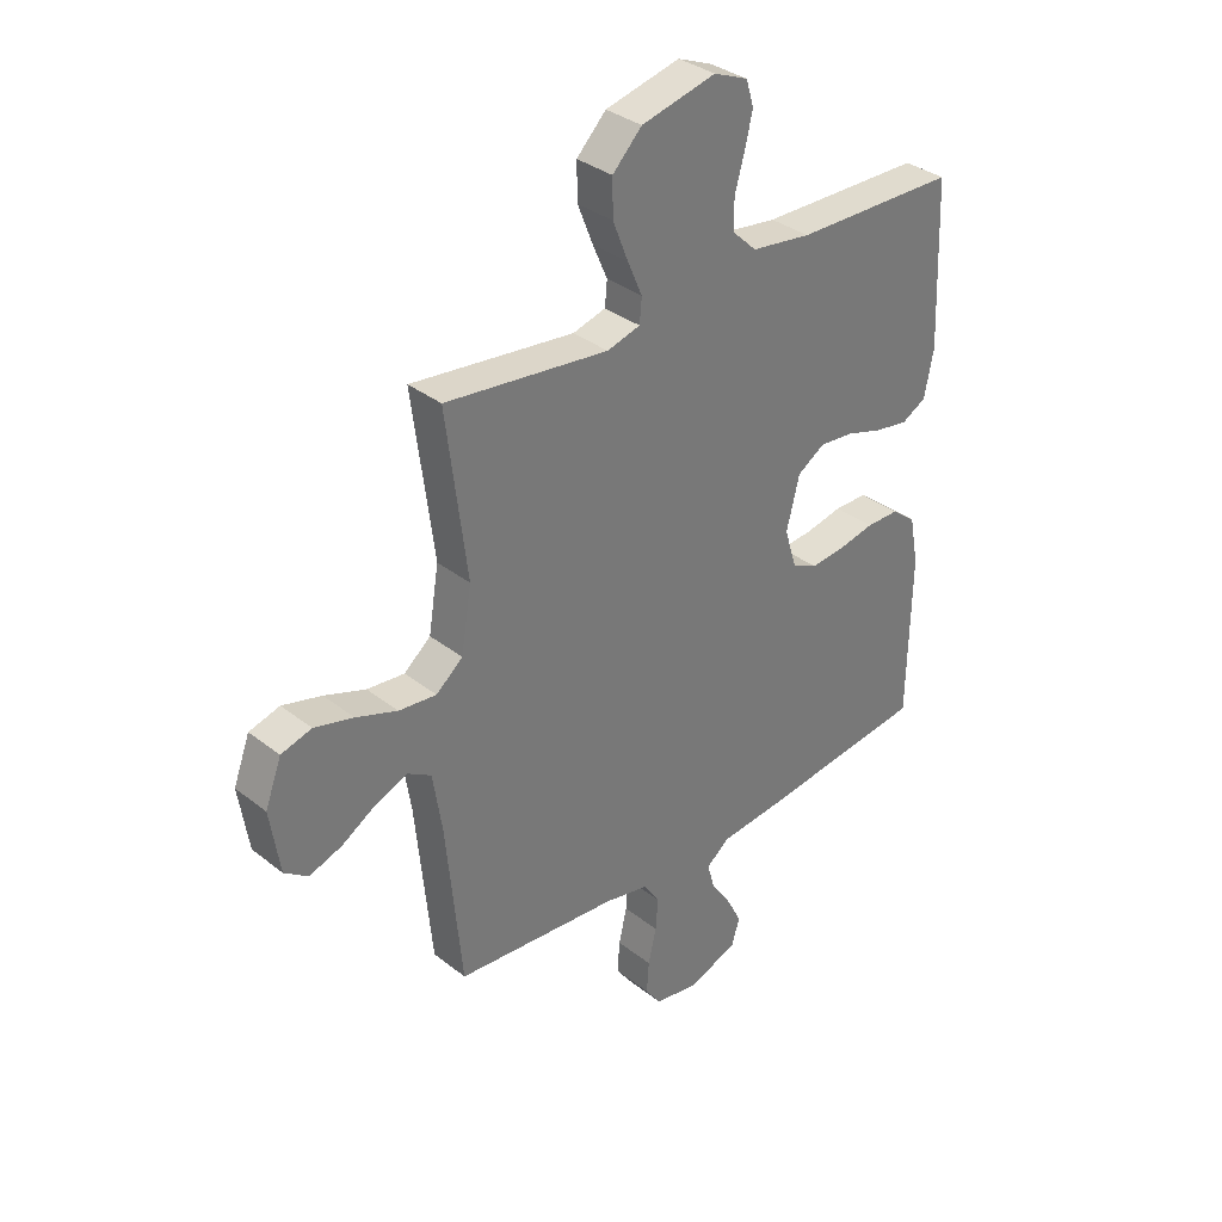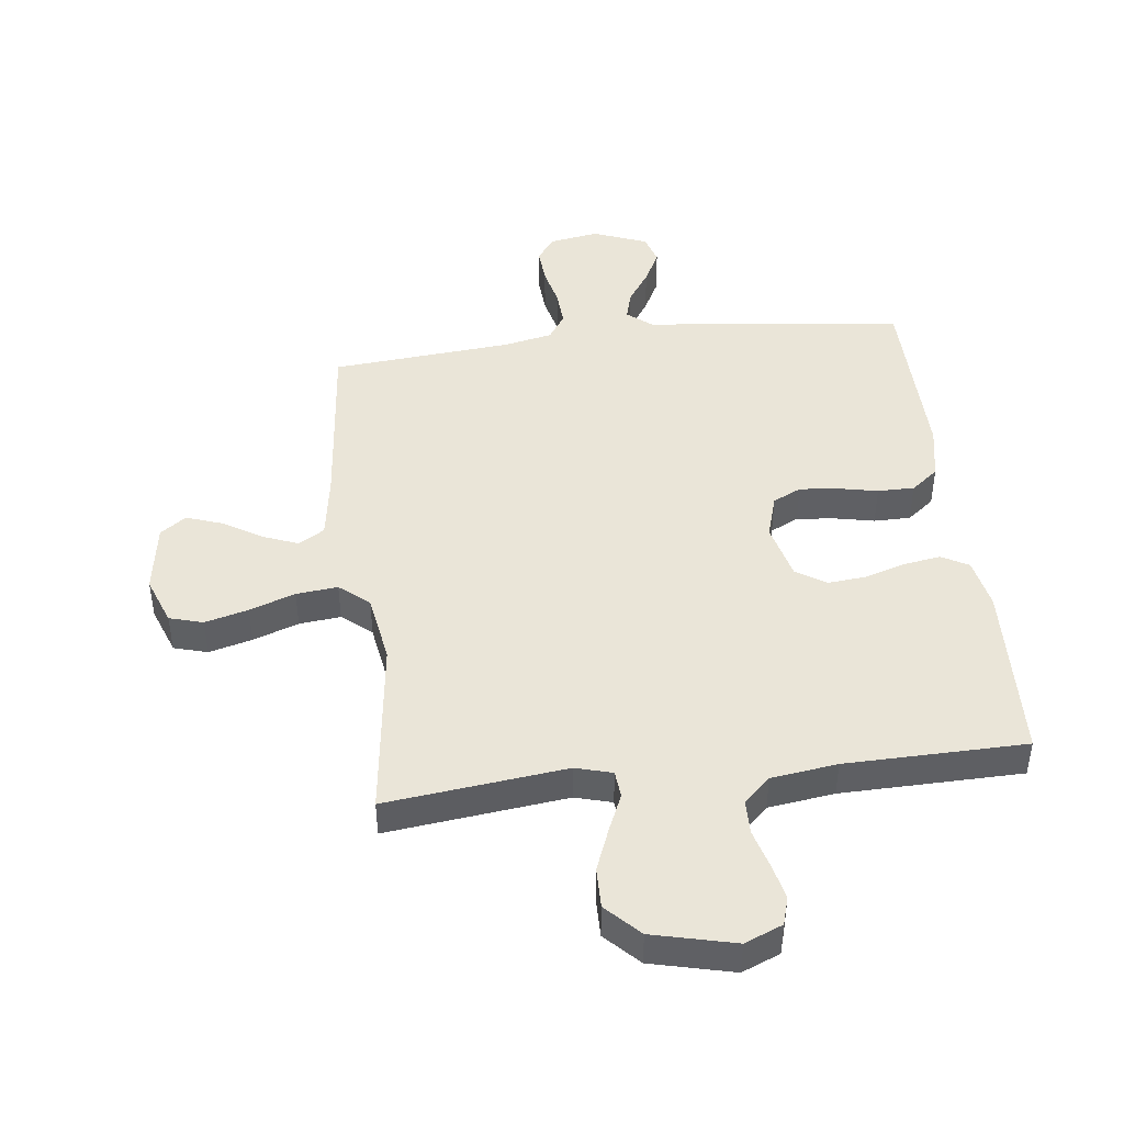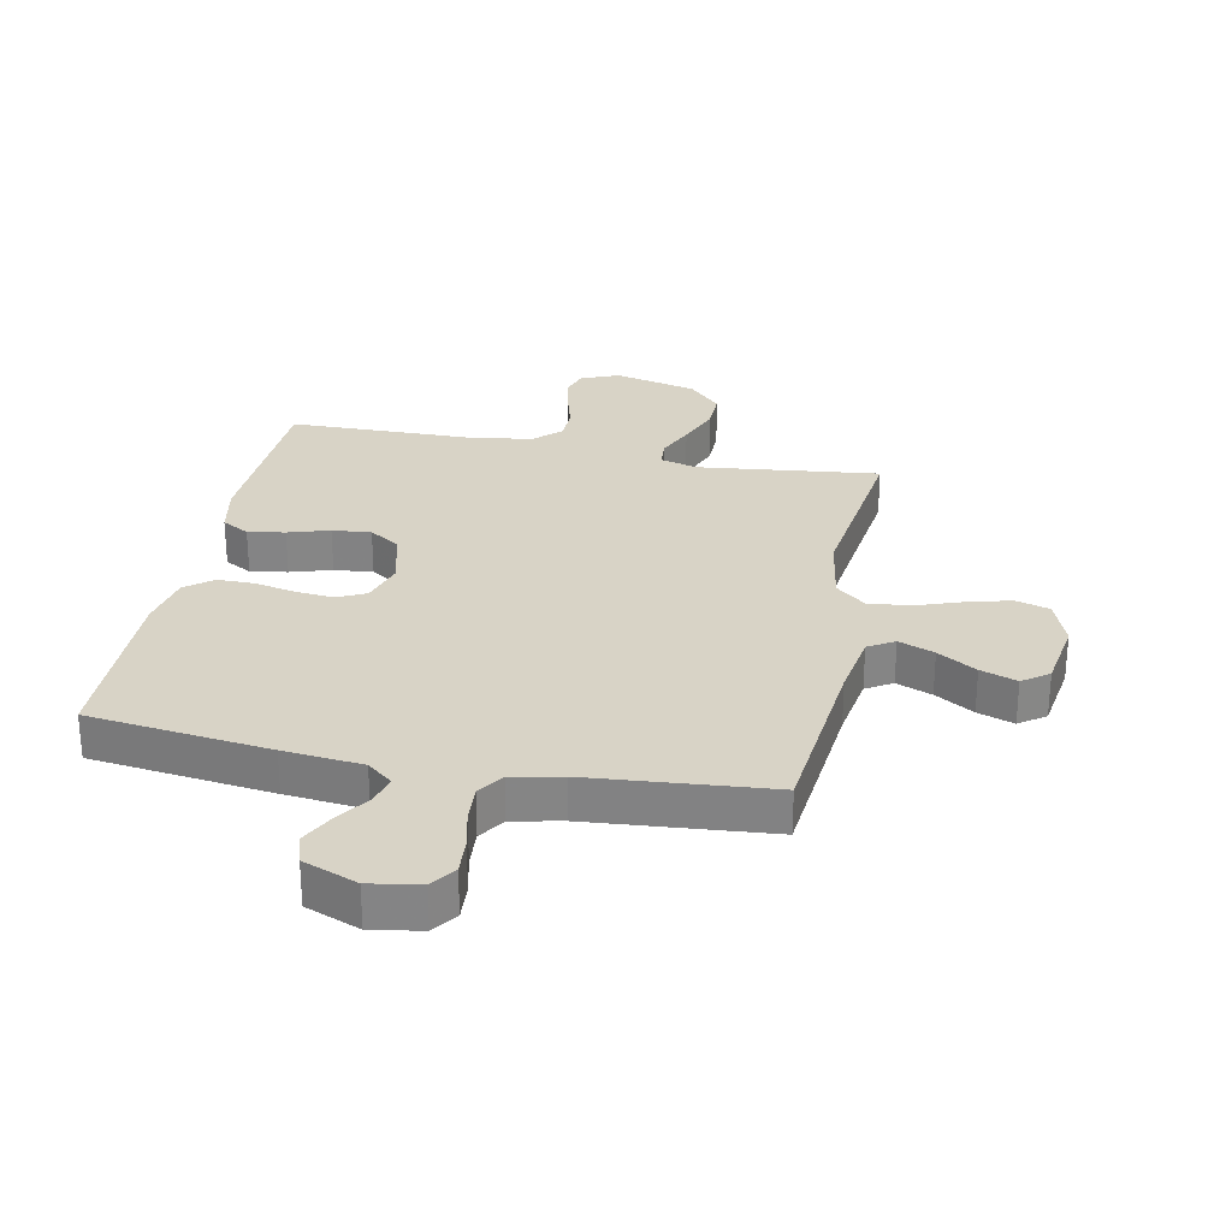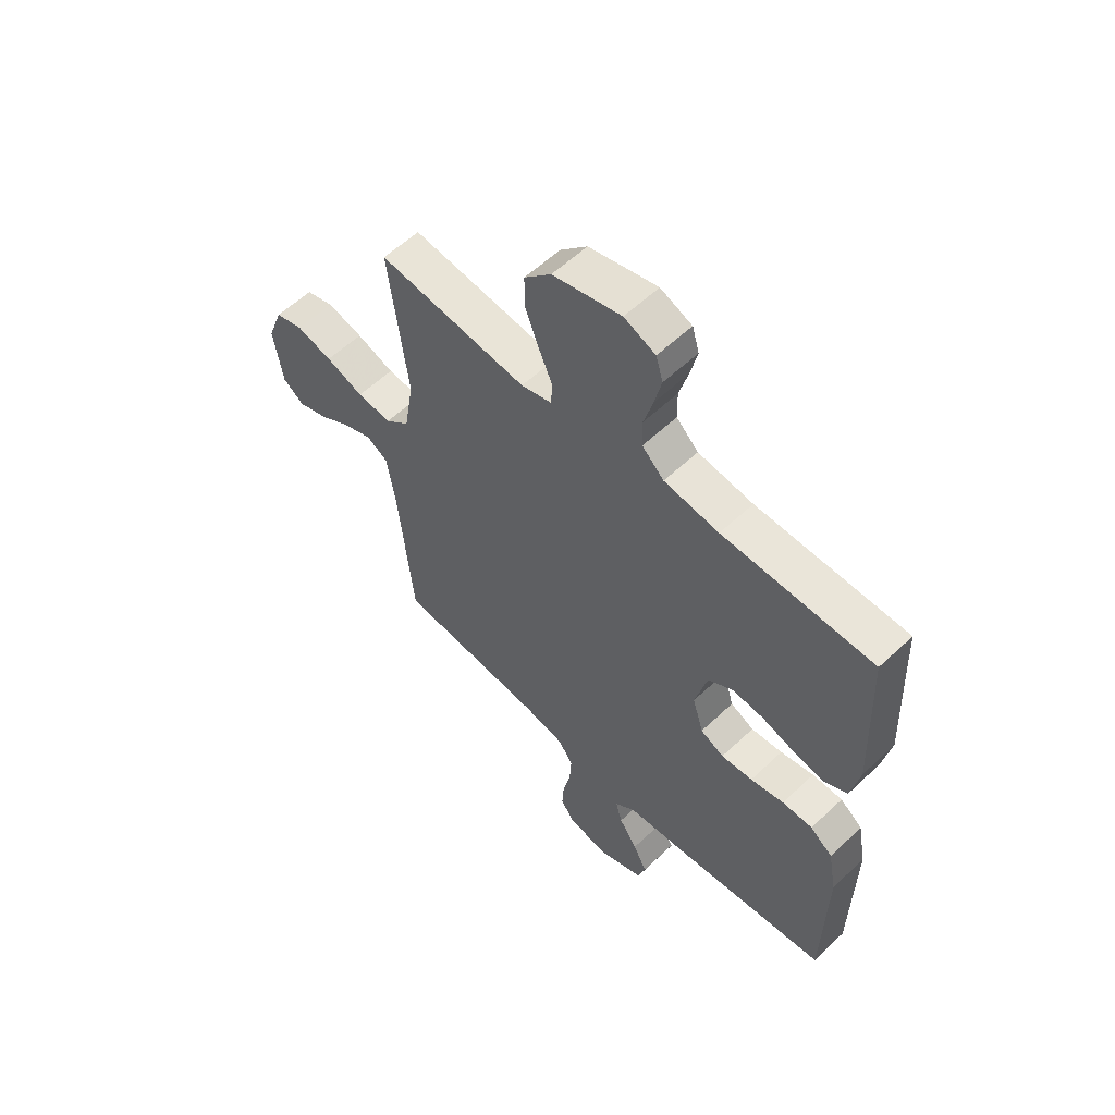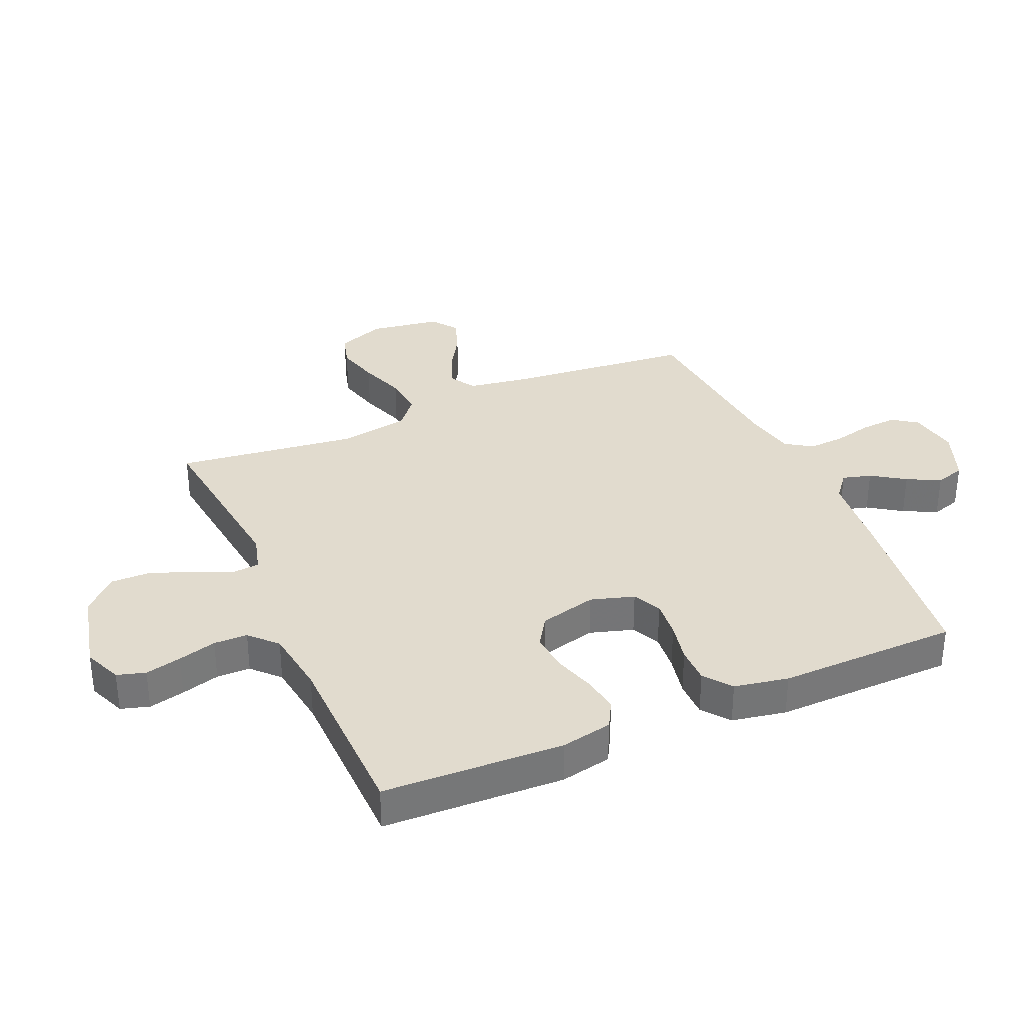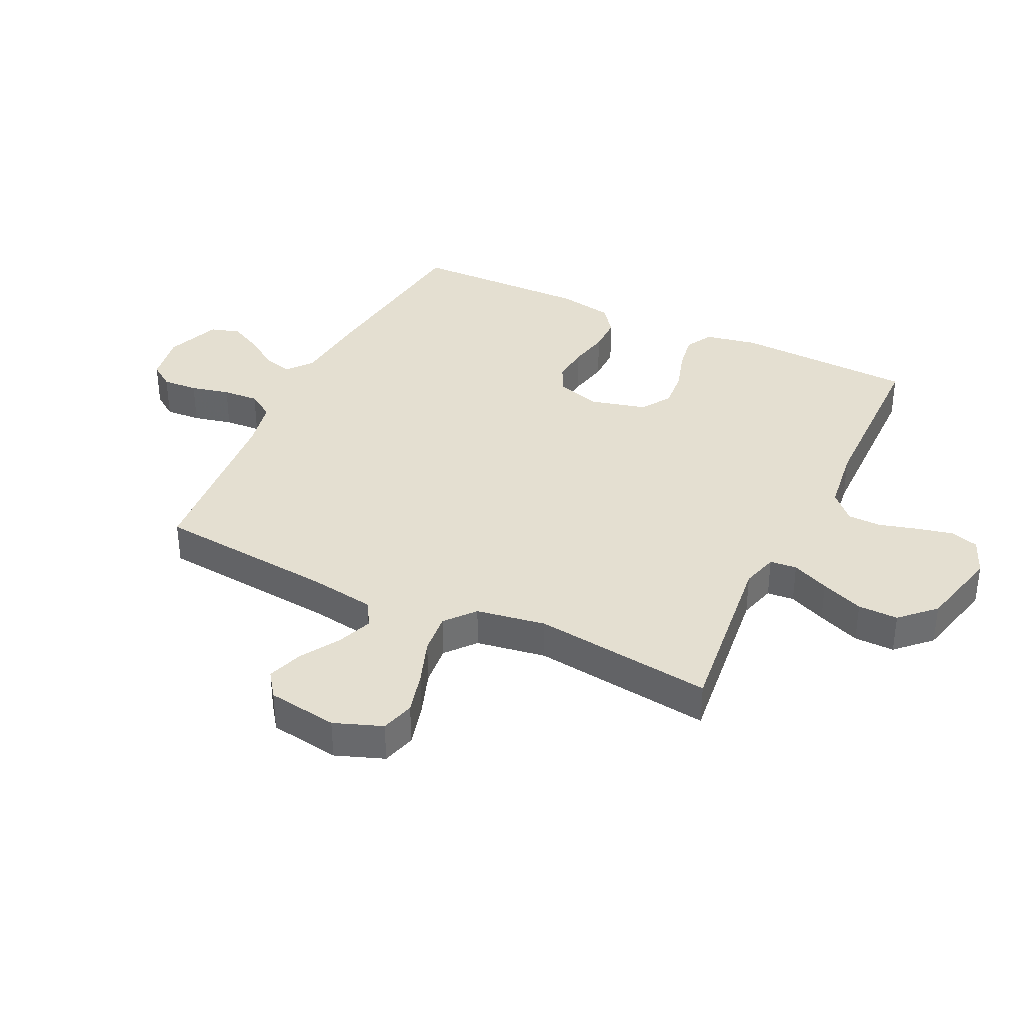
<metadata>
{"format":"obj","ext":"obj","renderer":"f3d","projection":"perspective","resolution":1024,"background":"white","views":[{"elev":34.2,"azim":-43.5,"up":"+Z"},{"elev":45.2,"azim":-6.8,"up":"+Y"},{"elev":28.2,"azim":-168.6,"up":"+Y"},{"elev":57.7,"azim":45.6,"up":"+Z"},{"elev":33.9,"azim":66.4,"up":"+Y"},{"elev":36.6,"azim":-64.3,"up":"+Y"}]}
</metadata>
<code>
v 0.5 0.07 -0.5
v 0.2 0.07 -0.537
v 0.069 0.07 -0.55
v 0.027 0.07 -0.584
v 0.04 0.07 -0.632
v 0.077 0.07 -0.687
v 0.105 0.07 -0.742
v 0.09 0.07 -0.791
v 0 0.07 -0.826
v -0.083 0.07 -0.812
v -0.112 0.07 -0.771
v -0.108 0.07 -0.712
v -0.093 0.07 -0.647
v -0.089 0.07 -0.587
v -0.118 0.07 -0.543
v -0.2 0.07 -0.526
v -0.5 0.07 -0.5
v -0.529 0.07 -0.2
v -0.546 0.07 -0.091
v -0.589 0.07 -0.065
v -0.648 0.07 -0.088
v -0.712 0.07 -0.127
v -0.772 0.07 -0.148
v -0.815 0.07 -0.117
v -0.833 0.07 0
v -0.803 0.07 0.08
v -0.747 0.07 0.096
v -0.675 0.07 0.077
v -0.599 0.07 0.05
v -0.53 0.07 0.043
v -0.481 0.07 0.084
v -0.462 0.07 0.2
v -0.5 0.07 0.5
v -0.2 0.07 0.465
v -0.139 0.07 0.482
v -0.135 0.07 0.527
v -0.162 0.07 0.589
v -0.19 0.07 0.66
v -0.191 0.07 0.727
v -0.137 0.07 0.782
v 0 0.07 0.815
v 0.063 0.07 0.789
v 0.077 0.07 0.742
v 0.063 0.07 0.682
v 0.045 0.07 0.618
v 0.046 0.07 0.562
v 0.09 0.07 0.52
v 0.2 0.07 0.505
v 0.5 0.07 0.5
v 0.512 0.07 0.2
v 0.495 0.07 0.115
v 0.45 0.07 0.09
v 0.389 0.07 0.1
v 0.321 0.07 0.121
v 0.257 0.07 0.127
v 0.207 0.07 0.095
v 0.183 0.07 0
v 0.205 0.07 -0.072
v 0.252 0.07 -0.095
v 0.315 0.07 -0.089
v 0.382 0.07 -0.075
v 0.443 0.07 -0.075
v 0.488 0.07 -0.11
v 0.505 0.07 -0.2
v 0.5 0 -0.5
v 0.2 0 -0.537
v 0.069 0 -0.55
v 0.027 0 -0.584
v 0.04 0 -0.632
v 0.077 0 -0.687
v 0.105 0 -0.742
v 0.09 0 -0.791
v 0 0 -0.826
v -0.083 0 -0.812
v -0.112 0 -0.771
v -0.108 0 -0.712
v -0.093 0 -0.647
v -0.089 0 -0.587
v -0.118 0 -0.543
v -0.2 0 -0.526
v -0.5 0 -0.5
v -0.529 0 -0.2
v -0.546 0 -0.091
v -0.589 0 -0.065
v -0.648 0 -0.088
v -0.712 0 -0.127
v -0.772 0 -0.148
v -0.815 0 -0.117
v -0.833 0 0
v -0.803 0 0.08
v -0.747 0 0.096
v -0.675 0 0.077
v -0.599 0 0.05
v -0.53 0 0.043
v -0.481 0 0.084
v -0.462 0 0.2
v -0.5 0 0.5
v -0.2 0 0.465
v -0.139 0 0.482
v -0.135 0 0.527
v -0.162 0 0.589
v -0.19 0 0.66
v -0.191 0 0.727
v -0.137 0 0.782
v 0 0 0.815
v 0.063 0 0.789
v 0.077 0 0.742
v 0.063 0 0.682
v 0.045 0 0.618
v 0.046 0 0.562
v 0.09 0 0.52
v 0.2 0 0.505
v 0.5 0 0.5
v 0.512 0 0.2
v 0.495 0 0.115
v 0.45 0 0.09
v 0.389 0 0.1
v 0.321 0 0.121
v 0.257 0 0.127
v 0.207 0 0.095
v 0.183 0 0
v 0.205 0 -0.072
v 0.252 0 -0.095
v 0.315 0 -0.089
v 0.382 0 -0.075
v 0.443 0 -0.075
v 0.488 0 -0.11
v 0.505 0 -0.2
f 1 2 3
f 64 1 3
f 63 64 3
f 62 63 3
f 61 62 3
f 60 61 3
f 59 60 3 4
f 58 59 4
f 57 58 4
f 56 57 4
f 52 53 54
f 51 52 54
f 50 51 54
f 49 50 54
f 48 49 54
f 47 48 54 55
f 46 47 55 56
f 43 44 45
f 42 43 45
f 41 42 45
f 40 41 45
f 39 40 45
f 38 39 45
f 37 38 45
f 36 37 45
f 35 36 45 46
f 32 33 34
f 31 32 34 35
f 27 28 29
f 26 27 29
f 25 26 29
f 24 25 29
f 23 24 29
f 22 23 29
f 21 22 29
f 20 21 29 30
f 19 20 30 31
f 16 17 18
f 35 46 56
f 31 35 56
f 19 31 56
f 18 19 56
f 16 18 56
f 15 16 56
f 11 12 13
f 10 11 13
f 9 10 13
f 8 9 13
f 7 8 13
f 6 7 13
f 5 6 13
f 14 15 56 4
f 4 5 13 14
f 67 66 65
f 67 65 128
f 67 128 127
f 67 127 126
f 67 126 125
f 67 125 124
f 68 67 124 123
f 68 123 122
f 68 122 121
f 68 121 120
f 118 117 116
f 118 116 115
f 118 115 114
f 118 114 113
f 118 113 112
f 119 118 112 111
f 120 119 111 110
f 109 108 107
f 109 107 106
f 109 106 105
f 109 105 104
f 109 104 103
f 109 103 102
f 109 102 101
f 109 101 100
f 110 109 100 99
f 98 97 96
f 99 98 96 95
f 93 92 91
f 93 91 90
f 93 90 89
f 93 89 88
f 93 88 87
f 93 87 86
f 93 86 85
f 94 93 85 84
f 95 94 84 83
f 82 81 80
f 120 110 99
f 120 99 95
f 120 95 83
f 120 83 82
f 120 82 80
f 120 80 79
f 77 76 75
f 77 75 74
f 77 74 73
f 77 73 72
f 77 72 71
f 77 71 70
f 77 70 69
f 68 120 79 78
f 78 77 69 68
f 1 65 66 2
f 2 66 67 3
f 3 67 68 4
f 4 68 69 5
f 5 69 70 6
f 6 70 71 7
f 7 71 72 8
f 8 72 73 9
f 9 73 74 10
f 10 74 75 11
f 11 75 76 12
f 12 76 77 13
f 13 77 78 14
f 14 78 79 15
f 15 79 80 16
f 16 80 81 17
f 17 81 82 18
f 18 82 83 19
f 19 83 84 20
f 20 84 85 21
f 21 85 86 22
f 22 86 87 23
f 23 87 88 24
f 24 88 89 25
f 25 89 90 26
f 26 90 91 27
f 27 91 92 28
f 28 92 93 29
f 29 93 94 30
f 30 94 95 31
f 31 95 96 32
f 32 96 97 33
f 33 97 98 34
f 34 98 99 35
f 35 99 100 36
f 36 100 101 37
f 37 101 102 38
f 38 102 103 39
f 39 103 104 40
f 40 104 105 41
f 41 105 106 42
f 42 106 107 43
f 43 107 108 44
f 44 108 109 45
f 45 109 110 46
f 46 110 111 47
f 47 111 112 48
f 48 112 113 49
f 49 113 114 50
f 50 114 115 51
f 51 115 116 52
f 52 116 117 53
f 53 117 118 54
f 54 118 119 55
f 55 119 120 56
f 56 120 121 57
f 57 121 122 58
f 58 122 123 59
f 59 123 124 60
f 60 124 125 61
f 61 125 126 62
f 62 126 127 63
f 63 127 128 64
f 64 128 65 1

</code>
